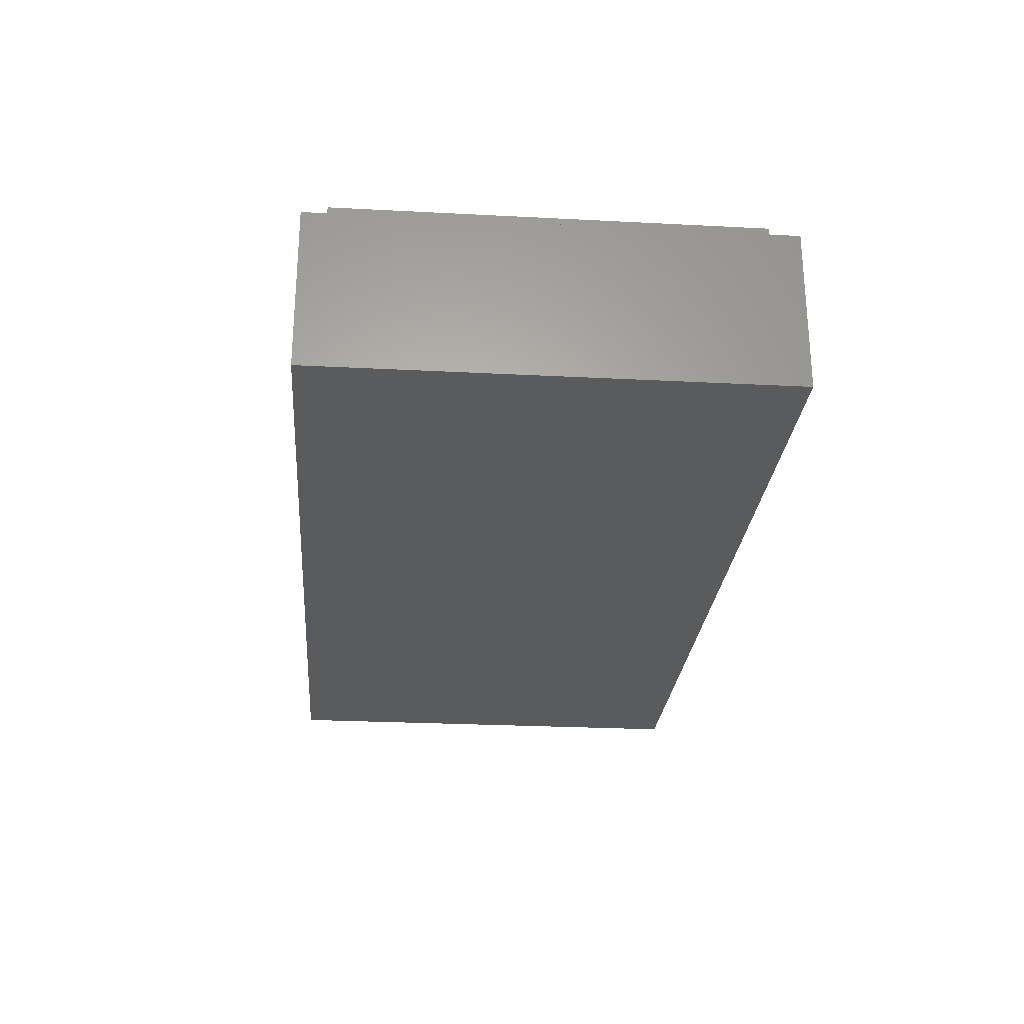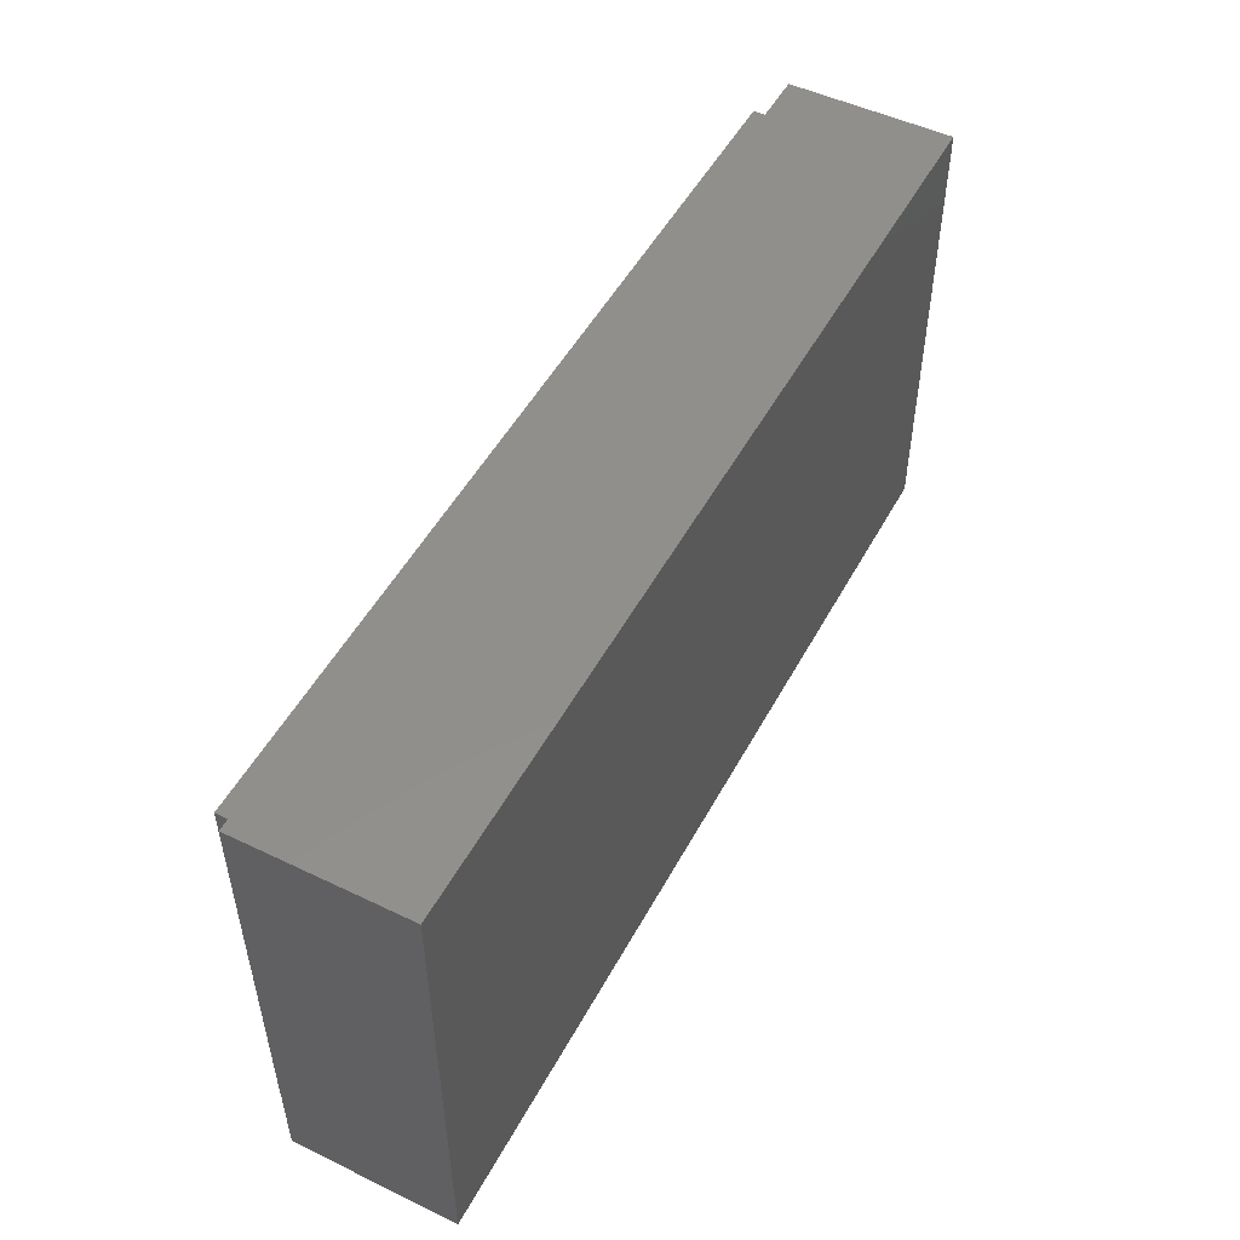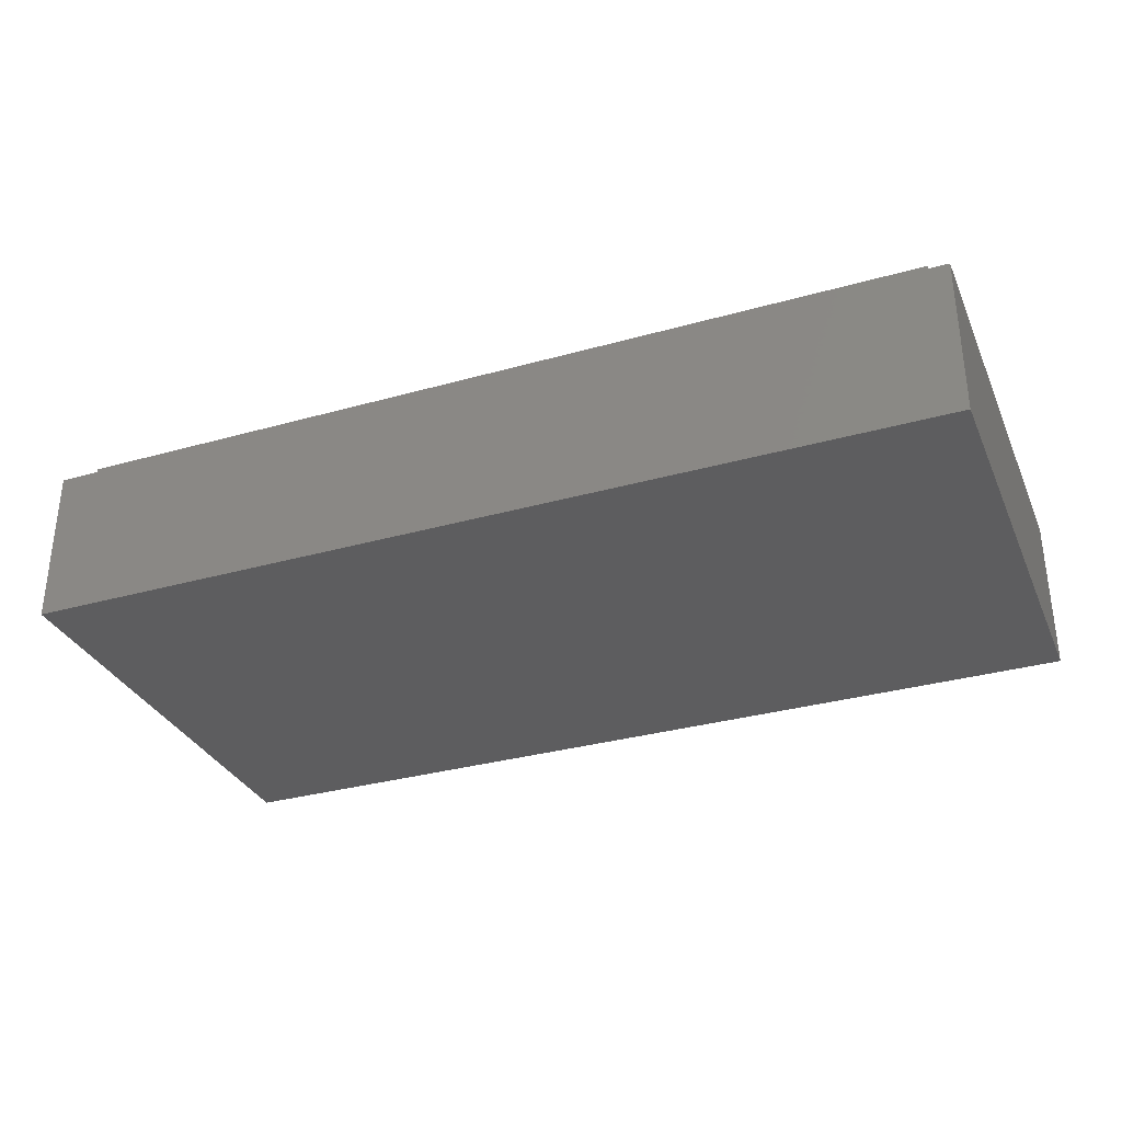
<metadata>
{"format":"stl","ext":"stl","renderer":"f3d","projection":"perspective","resolution":1024,"background":"white","views":[{"elev":-26.1,"azim":-94.7,"up":"+Y"},{"elev":50.7,"azim":-62.3,"up":"+Z"},{"elev":-32.5,"azim":-158.6,"up":"+Y"}]}
</metadata>
<code>
# stl→obj: 340 verts, 676 faces
v -8 2.8 4
v -8 0 4
v 8 0 4
v 8 2.8 4
v -8 2.8 -4
v -8 0 -4
v 8 2.8 -4
v 8 0 -4
v -7.6 3.2 3.6
v -7.6 2.8 3.6
v 7.6 2.8 3.6
v 7.6 3.2 3.6
v -7.6 3.2 -3.6
v -7.6 2.8 -3.6
v 7.6 3.2 -3.6
v 7.6 2.8 -3.6
v -6.4 1.6 2.4
v 6.4 1.6 2.4
v 6.4 1.6 -2.4
v -6.4 1.6 -2.4
v -6.4 3.2 2.4
v 6.4 3.2 2.4
v -6.4 3.2 -2.4
v 6.4 3.2 -2.4
v 6.16 0 -2.8
v 6.557 0 -2.852
v 6.56 0 -2.8
v 6.546 0 -2.904
v 6.53 0 -2.953
v 6.506 0 -3
v 6.477 0 -3.043
v 6.443 0 -3.083
v 6.404 0 -3.117
v 6.36 0 -3.146
v 6.313 0 -3.17
v 6.263 0 -3.186
v 6.212 0 -3.197
v 6.16 0 -3.2
v 6.76 0 -2.8
v 6.755 0 -2.878
v 6.739 0 -2.955
v 6.714 0 -3.03
v 6.68 0 -3.1
v 6.636 0 -3.165
v 6.584 0 -3.224
v 6.525 0 -3.276
v 6.46 0 -3.32
v 6.39 0 -3.354
v 6.315 0 -3.38
v 6.238 0 -3.395
v 6.16 0 -3.4
v 6.8 0 1.6
v 7.2 0 1.2
v 7.197 0 1.252
v 6.852 0 1.597
v 7.186 0 1.304
v 6.904 0 1.586
v 7.17 0 1.353
v 6.953 0 1.57
v 7.146 0 1.4
v 7 0 1.546
v 7.117 0 1.444
v 7.043 0 1.517
v 7.083 0 1.483
v 7.4 0 1.2
v 7.395 0 1.278
v 7.38 0 1.355
v 7.354 0 1.43
v 7.32 0 1.5
v 7.276 0 1.565
v 7.224 0 1.624
v 7.165 0 1.676
v 7.1 0 1.72
v 7.03 0 1.754
v 6.955 0 1.78
v 6.878 0 1.795
v 6.8 0 1.8
v 6.8 0 -1.6
v 7.197 0 -1.252
v 7.2 0 -1.2
v 6.852 0 -1.597
v 7.186 0 -1.304
v 6.904 0 -1.586
v 7.17 0 -1.353
v 6.953 0 -1.57
v 7.146 0 -1.4
v 7 0 -1.546
v 7.117 0 -1.444
v 7.043 0 -1.517
v 7.083 0 -1.483
v 7.4 0 -1.2
v 7.395 0 -1.278
v 7.38 0 -1.355
v 7.354 0 -1.43
v 7.32 0 -1.5
v 7.276 0 -1.565
v 7.224 0 -1.624
v 7.165 0 -1.676
v 7.1 0 -1.72
v 7.03 0 -1.754
v 6.955 0 -1.78
v 6.878 0 -1.795
v 6.8 0 -1.8
v 6.16 0 2.8
v 6.56 0 2.8
v 6.557 0 2.852
v 6.546 0 2.904
v 6.53 0 2.953
v 6.506 0 3
v 6.477 0 3.043
v 6.443 0 3.083
v 6.404 0 3.117
v 6.36 0 3.146
v 6.313 0 3.17
v 6.263 0 3.186
v 6.212 0 3.197
v 6.16 0 3.2
v 6.76 0 2.8
v 6.755 0 2.878
v 6.739 0 2.955
v 6.714 0 3.03
v 6.68 0 3.1
v 6.636 0 3.165
v 6.584 0 3.224
v 6.525 0 3.276
v 6.46 0 3.32
v 6.39 0 3.354
v 6.315 0 3.38
v 6.238 0 3.395
v 6.16 0 3.4
v -6.4 0 -2.8
v -6.8 0 -2.8
v -6.797 0 -2.852
v -6.786 0 -2.904
v -6.77 0 -2.953
v -6.746 0 -3
v -6.717 0 -3.043
v -6.683 0 -3.083
v -6.644 0 -3.117
v -6.6 0 -3.146
v -6.553 0 -3.17
v -6.503 0 -3.186
v -6.452 0 -3.197
v -6.4 0 -3.2
v -7 0 -2.8
v -6.995 0 -2.878
v -6.979 0 -2.955
v -6.954 0 -3.03
v -6.92 0 -3.1
v -6.876 0 -3.165
v -6.824 0 -3.224
v -6.765 0 -3.276
v -6.7 0 -3.32
v -6.63 0 -3.354
v -6.555 0 -3.38
v -6.478 0 -3.395
v -6.4 0 -3.4
v -6.4 0 2.8
v -6.797 0 2.852
v -6.8 0 2.8
v -6.786 0 2.904
v -6.77 0 2.953
v -6.746 0 3
v -6.717 0 3.043
v -6.683 0 3.083
v -6.644 0 3.117
v -6.6 0 3.146
v -6.553 0 3.17
v -6.503 0 3.186
v -6.452 0 3.197
v -6.4 0 3.2
v -7 0 2.8
v -6.995 0 2.878
v -6.979 0 2.955
v -6.954 0 3.03
v -6.92 0 3.1
v -6.876 0 3.165
v -6.824 0 3.224
v -6.765 0 3.276
v -6.7 0 3.32
v -6.63 0 3.354
v -6.555 0 3.38
v -6.478 0 3.395
v -6.4 0 3.4
v 6.76 0 3.4
v 7.4 0 1.8
v 7.4 0 -1.8
v 6.76 0 -3.4
v -7 0 3.4
v -7 0 -3.4
v 3.76 0 0.4
v 2.52 0 0.4
v 2.52 0 -0.4
v 3.76 0 -0.4
v 4.56 0 0.4
v 4.56 0 -0.4
v 3.76 0 -1.64
v 4.56 0 -1.64
v 5.8 0 0.4
v 5.8 0 -0.4
v 4.56 0 1.68
v 3.76 0 1.68
v -4.8 0 1.68
v -5.6 0 1.68
v -5.6 0 -1.68
v -4.8 0 -1.68
v 6.56 0 1.6
v 6.56 0 -1.6
v 6.76 0 1.8
v -5.8 0 1.88
v -4.6 0 1.88
v -5.8 0 -1.88
v -4.6 0 -1.88
v 3.56 0 1.88
v 4.76 0 1.88
v 5.96 0 -0.6
v 5.96 0 -2.6
v 4.76 0 -0.6
v 4.76 0 -1.84
v 3.56 0 -0.6
v 3.56 0 -1.84
v 2.32 0 -0.6
v 2.32 0 0.6
v 3.56 0 0.6
v 4.76 0 0.6
v -6.2 0 2.6
v 5.96 0 2.6
v -6.2 0 -2.6
v 5.96 0 0.6
v 0.124 0 -2.108
v 0.124 0 2.108
v 1.712 0 -0.872
v 1.712 0 0.872
v -2.124 0 2.108
v -2.124 0 -2.108
v -3.224 0 0
v -3.18 0 0.328
v -3.66 0 0.404
v -3.712 0 0
v 1.18 0 0.328
v 1.224 0 0
v 1.712 0 0
v 1.66 0 0.404
v 1.056 0 0.648
v 1.508 0 0.788
v 0.848 0 0.94
v 1.256 0 1.144
v 0.572 0 1.196
v 0.92 0 1.456
v 0.236 0 1.404
v 0.508 0 1.712
v -0.148 0 1.56
v 0.04 0 1.904
v -0.568 0 1.656
v -0.472 0 2.02
v -1 0 1.688
v -1 0 2.06
v -1.432 0 1.656
v -1.528 0 2.02
v -1.852 0 1.56
v -2.04 0 1.904
v -2.112 0 1.456
v -2.508 0 1.712
v -2.24 0 1
v -2.92 0 1.456
v -2.624 0 0.924
v -3.256 0 1.144
v -2.948 0 0.708
v -3.508 0 0.788
v -0.428 0 2.24
v 0.632 0 1.9
v 1.076 0 1.616
v 1.444 0 1.268
v 1.88 0 0.444
v 1.936 0 0
v -1 0 2.284
v -1.572 0 2.24
v -2.632 0 1.9
v -3.88 0 0.444
v -3.94 0 0
v -3.712 0 0.872
v -3.444 0 1.268
v -3.076 0 1.616
v -1.532 0 0.708
v -1.316 0 0.384
v -0.872 0 0.568
v -1.192 0 1.048
v -1.672 0 1.368
v -1.856 0 0.924
v -1.24 0 0
v -0.76 0 0
v -1.436 0 -1.656
v -1 0 -1.688
v -0.808 0 -1.048
v -1.128 0 -0.568
v -1.852 0 -1.56
v -2.04 0 -1.904
v -1.532 0 -2.02
v -1 0 -2.06
v -2.236 0 -1.404
v -0.568 0 -1.656
v -0.472 0 -2.02
v -0.328 0 -1.368
v -0.468 0 -0.708
v -2.508 0 -1.712
v -1.572 0 -2.24
v -2.632 0 -1.9
v -1 0 -2.284
v -0.684 0 -0.384
v -2.572 0 -1.196
v -2.848 0 -0.94
v -0.428 0 -2.24
v -0.148 0 -1.56
v 0.036 0 -1.904
v 0.112 0 -1.456
v -0.144 0 -0.924
v -2.92 0 -1.456
v -3.076 0 -1.616
v -3.256 0 -1.144
v -3.056 0 -0.648
v -3.508 0 -0.788
v -3.18 0 -0.328
v -3.66 0 -0.404
v 0.508 0 -1.712
v 0.24 0 -1
v -3.444 0 -1.268
v -3.716 0 -0.872
v -3.88 0 -0.444
v 0.632 0 -1.9
v 0.916 0 -1.456
v 0.624 0 -0.924
v 1.076 0 -1.616
v 1.256 0 -1.144
v 0.948 0 -0.708
v 1.44 0 -1.268
v 1.504 0 -0.788
v 1.18 0 -0.328
v 1.66 0 -0.404
v 1.88 0 -0.444
v 6.76 0 -1.8
f 1 2 3
f 3 4 1
f 5 6 2
f 2 1 5
f 7 8 6
f 6 5 7
f 4 3 8
f 8 7 4
f 9 10 11
f 11 12 9
f 13 14 10
f 10 9 13
f 15 16 14
f 14 13 15
f 12 11 16
f 16 15 12
f 17 18 19
f 19 20 17
f 17 21 22
f 22 18 17
f 20 23 21
f 21 17 20
f 19 24 23
f 23 20 19
f 18 22 24
f 24 19 18
f 9 21 23
f 23 13 9
f 15 24 22
f 22 12 15
f 12 22 21
f 21 9 12
f 13 23 24
f 24 15 13
f 1 10 14
f 14 5 1
f 7 16 11
f 11 4 7
f 4 11 10
f 10 1 4
f 5 14 16
f 16 7 5
f 25 26 27
f 25 28 26
f 25 29 28
f 25 30 29
f 25 31 30
f 25 32 31
f 25 33 32
f 25 34 33
f 25 35 34
f 25 36 35
f 25 37 36
f 25 38 37
f 39 26 40
f 26 39 27
f 40 28 41
f 28 40 26
f 41 29 42
f 29 41 28
f 42 30 43
f 30 42 29
f 43 31 44
f 31 43 30
f 44 32 45
f 32 44 31
f 45 33 46
f 33 45 32
f 46 34 47
f 34 46 33
f 47 35 48
f 35 47 34
f 48 36 49
f 36 48 35
f 49 37 50
f 37 49 36
f 50 38 51
f 38 50 37
f 52 53 54
f 54 55 52
f 55 54 56
f 56 57 55
f 57 56 58
f 58 59 57
f 59 58 60
f 60 61 59
f 61 60 62
f 62 63 61
f 63 62 64
f 65 66 54
f 54 53 65
f 66 67 56
f 56 54 66
f 67 68 58
f 58 56 67
f 68 69 60
f 60 58 68
f 69 70 62
f 62 60 69
f 70 71 64
f 64 62 70
f 71 72 63
f 63 64 71
f 72 73 61
f 61 63 72
f 73 74 59
f 59 61 73
f 74 75 57
f 57 59 74
f 75 76 55
f 55 57 75
f 76 77 52
f 52 55 76
f 78 79 80
f 79 78 81
f 81 82 79
f 82 81 83
f 83 84 82
f 84 83 85
f 85 86 84
f 86 85 87
f 87 88 86
f 88 87 89
f 89 90 88
f 91 79 92
f 79 91 80
f 92 82 93
f 82 92 79
f 93 84 94
f 84 93 82
f 94 86 95
f 86 94 84
f 95 88 96
f 88 95 86
f 96 90 97
f 90 96 88
f 97 89 98
f 89 97 90
f 98 87 99
f 87 98 89
f 99 85 100
f 85 99 87
f 100 83 101
f 83 100 85
f 101 81 102
f 81 101 83
f 102 78 103
f 78 102 81
f 104 105 106
f 104 106 107
f 104 107 108
f 104 108 109
f 104 109 110
f 104 110 111
f 104 111 112
f 104 112 113
f 104 113 114
f 104 114 115
f 104 115 116
f 104 116 117
f 118 119 106
f 106 105 118
f 119 120 107
f 107 106 119
f 120 121 108
f 108 107 120
f 121 122 109
f 109 108 121
f 122 123 110
f 110 109 122
f 123 124 111
f 111 110 123
f 124 125 112
f 112 111 124
f 125 126 113
f 113 112 125
f 126 127 114
f 114 113 126
f 127 128 115
f 115 114 127
f 128 129 116
f 116 115 128
f 129 130 117
f 117 116 129
f 131 132 133
f 131 133 134
f 131 134 135
f 131 135 136
f 131 136 137
f 131 137 138
f 131 138 139
f 131 139 140
f 131 140 141
f 131 141 142
f 131 142 143
f 131 143 144
f 145 146 133
f 133 132 145
f 146 147 134
f 134 133 146
f 147 148 135
f 135 134 147
f 148 149 136
f 136 135 148
f 149 150 137
f 137 136 149
f 150 151 138
f 138 137 150
f 151 152 139
f 139 138 151
f 152 153 140
f 140 139 152
f 153 154 141
f 141 140 153
f 154 155 142
f 142 141 154
f 155 156 143
f 143 142 155
f 156 157 144
f 144 143 156
f 158 159 160
f 158 161 159
f 158 162 161
f 158 163 162
f 158 164 163
f 158 165 164
f 158 166 165
f 158 167 166
f 158 168 167
f 158 169 168
f 158 170 169
f 158 171 170
f 172 159 173
f 159 172 160
f 173 161 174
f 161 173 159
f 174 162 175
f 162 174 161
f 175 163 176
f 163 175 162
f 176 164 177
f 164 176 163
f 177 165 178
f 165 177 164
f 178 166 179
f 166 178 165
f 179 167 180
f 167 179 166
f 180 168 181
f 168 180 167
f 181 169 182
f 169 181 168
f 182 170 183
f 170 182 169
f 183 171 184
f 171 183 170
f 119 118 185
f 120 119 185
f 121 120 185
f 122 121 185
f 123 122 185
f 124 123 185
f 125 124 185
f 126 125 185
f 127 126 185
f 128 127 185
f 129 128 185
f 130 129 185
f 66 65 186
f 67 66 186
f 68 67 186
f 69 68 186
f 70 69 186
f 71 70 186
f 72 71 186
f 73 72 186
f 74 73 186
f 75 74 186
f 76 75 186
f 77 76 186
f 92 187 91
f 93 187 92
f 94 187 93
f 95 187 94
f 96 187 95
f 97 187 96
f 98 187 97
f 99 187 98
f 100 187 99
f 101 187 100
f 102 187 101
f 103 187 102
f 40 188 39
f 41 188 40
f 42 188 41
f 43 188 42
f 44 188 43
f 45 188 44
f 46 188 45
f 47 188 46
f 48 188 47
f 49 188 48
f 50 188 49
f 51 188 50
f 173 189 172
f 174 189 173
f 175 189 174
f 176 189 175
f 177 189 176
f 178 189 177
f 179 189 178
f 180 189 179
f 181 189 180
f 182 189 181
f 183 189 182
f 184 189 183
f 146 145 190
f 147 146 190
f 148 147 190
f 149 148 190
f 150 149 190
f 151 150 190
f 152 151 190
f 153 152 190
f 154 153 190
f 155 154 190
f 156 155 190
f 157 156 190
f 191 192 193
f 193 194 191
f 195 191 194
f 194 196 195
f 196 194 197
f 197 198 196
f 199 195 196
f 196 200 199
f 201 202 191
f 191 195 201
f 203 204 205
f 205 206 203
f 117 171 158
f 158 104 117
f 25 131 144
f 144 38 25
f 158 160 132
f 132 131 158
f 105 104 207
f 208 207 104
f 104 25 208
f 208 25 27
f 53 52 78
f 78 80 53
f 78 52 207
f 207 208 78
f 209 118 105
f 105 207 209
f 52 77 209
f 209 207 52
f 53 80 91
f 91 65 53
f 157 51 38
f 38 144 157
f 172 145 132
f 132 160 172
f 184 171 117
f 117 130 184
f 6 190 145
f 145 2 6
f 157 190 6
f 6 8 157
f 2 172 189
f 2 189 184
f 130 185 3
f 3 2 130
f 3 185 118
f 118 77 3
f 118 209 77
f 3 77 186
f 39 188 8
f 8 103 39
f 188 51 8
f 3 186 65
f 65 8 3
f 65 91 8
f 91 187 8
f 210 204 203
f 203 211 210
f 205 212 213
f 213 206 205
f 203 206 213
f 213 211 203
f 210 212 205
f 205 204 210
f 214 202 201
f 201 215 214
f 216 217 25
f 25 104 216
f 200 196 218
f 218 216 200
f 218 196 198
f 198 219 218
f 197 194 220
f 220 221 197
f 193 222 220
f 220 194 193
f 223 222 193
f 193 192 223
f 223 192 191
f 191 224 223
f 214 224 191
f 191 202 214
f 201 195 225
f 225 215 201
f 158 226 227
f 227 104 158
f 131 228 226
f 226 158 131
f 25 217 228
f 228 131 25
f 197 221 219
f 219 198 197
f 225 195 199
f 199 229 225
f 104 227 229
f 199 200 216
f 216 229 199
f 104 229 216
f 187 103 8
f 51 157 8
f 2 145 172
f 226 228 212
f 212 210 226
f 215 225 229
f 229 227 215
f 216 218 219
f 219 217 216
f 217 219 221
f 221 230 217
f 214 215 227
f 227 231 214
f 2 184 130
f 221 220 222
f 222 232 221
f 223 224 214
f 214 233 223
f 226 210 211
f 211 234 226
f 213 212 228
f 228 235 213
f 236 237 238
f 238 239 236
f 240 241 242
f 242 243 240
f 244 240 243
f 243 245 244
f 246 244 245
f 245 247 246
f 248 246 247
f 247 249 248
f 250 248 249
f 249 251 250
f 252 250 251
f 251 253 252
f 254 252 253
f 253 255 254
f 256 254 255
f 255 257 256
f 258 256 257
f 257 259 258
f 260 258 259
f 259 261 260
f 262 261 263
f 263 264 262
f 264 263 265
f 265 266 264
f 266 265 267
f 267 268 266
f 268 267 269
f 269 237 268
f 269 238 237
f 270 255 253
f 253 231 270
f 231 253 251
f 251 271 231
f 271 251 249
f 249 272 271
f 272 249 247
f 247 273 272
f 273 247 245
f 245 233 273
f 245 243 274
f 274 233 245
f 243 242 275
f 275 274 243
f 276 257 255
f 255 270 276
f 277 259 257
f 257 276 277
f 234 261 259
f 259 277 234
f 234 278 263
f 263 261 234
f 279 280 239
f 239 238 279
f 281 279 238
f 238 269 281
f 282 281 269
f 269 267 282
f 283 282 267
f 267 265 283
f 278 283 265
f 265 263 278
f 284 285 286
f 286 287 284
f 284 287 288
f 288 289 284
f 260 262 288
f 288 258 260
f 289 288 262
f 262 264 289
f 261 262 260
f 256 258 288
f 288 287 256
f 254 256 287
f 287 286 254
f 252 254 286
f 286 250 252
f 248 250 286
f 286 246 248
f 285 290 291
f 291 286 285
f 292 293 294
f 294 295 292
f 292 296 297
f 297 298 292
f 293 292 298
f 298 299 293
f 296 292 295
f 295 300 296
f 301 293 299
f 299 302 301
f 293 301 303
f 303 294 293
f 304 295 294
f 294 303 304
f 305 297 296
f 296 300 305
f 306 298 297
f 297 235 306
f 235 297 305
f 305 307 235
f 308 299 298
f 298 306 308
f 295 304 309
f 309 290 295
f 310 300 295
f 295 311 310
f 312 302 299
f 299 308 312
f 313 301 302
f 302 314 313
f 303 301 313
f 313 315 303
f 316 304 303
f 303 315 316
f 317 305 300
f 300 310 317
f 307 305 317
f 317 318 307
f 291 290 309
f 310 311 319
f 319 317 310
f 311 320 321
f 321 319 311
f 320 322 323
f 323 321 320
f 322 236 239
f 239 323 322
f 230 314 302
f 302 312 230
f 315 313 314
f 314 324 315
f 325 316 315
f 315 324 325
f 318 317 319
f 319 326 318
f 326 319 321
f 321 327 326
f 321 323 328
f 328 327 321
f 323 239 280
f 280 328 323
f 324 314 230
f 230 329 324
f 325 324 330
f 330 331 325
f 330 324 329
f 329 332 330
f 331 330 333
f 333 334 331
f 333 330 332
f 332 335 333
f 334 333 336
f 336 337 334
f 336 333 335
f 335 232 336
f 337 336 338
f 338 241 337
f 338 336 232
f 232 339 338
f 242 241 338
f 242 338 339
f 339 275 242
f 316 325 331
f 331 304 316
f 304 331 334
f 334 309 304
f 309 334 337
f 337 291 309
f 291 337 241
f 241 240 291
f 291 240 244
f 244 286 291
f 246 286 244
f 289 264 266
f 266 284 289
f 284 266 268
f 268 285 284
f 285 268 237
f 237 290 285
f 290 237 236
f 236 322 290
f 290 322 320
f 320 295 290
f 295 320 311
f 280 211 213
f 213 328 280
f 328 213 327
f 211 280 279
f 211 279 281
f 211 281 282
f 211 282 283
f 278 211 283
f 234 211 278
f 226 234 277
f 226 277 276
f 227 226 276
f 227 276 270
f 227 270 231
f 231 271 214
f 271 272 214
f 214 272 273
f 214 273 233
f 233 274 223
f 223 274 275
f 275 222 223
f 275 339 222
f 339 232 222
f 232 335 221
f 335 332 221
f 332 329 221
f 221 329 230
f 230 312 217
f 312 308 217
f 308 228 217
f 306 228 308
f 235 228 306
f 213 235 307
f 318 213 307
f 326 213 318
f 327 213 326
f 208 340 103
f 103 78 208
f 340 208 27
f 27 39 340
f 340 39 103

</code>
